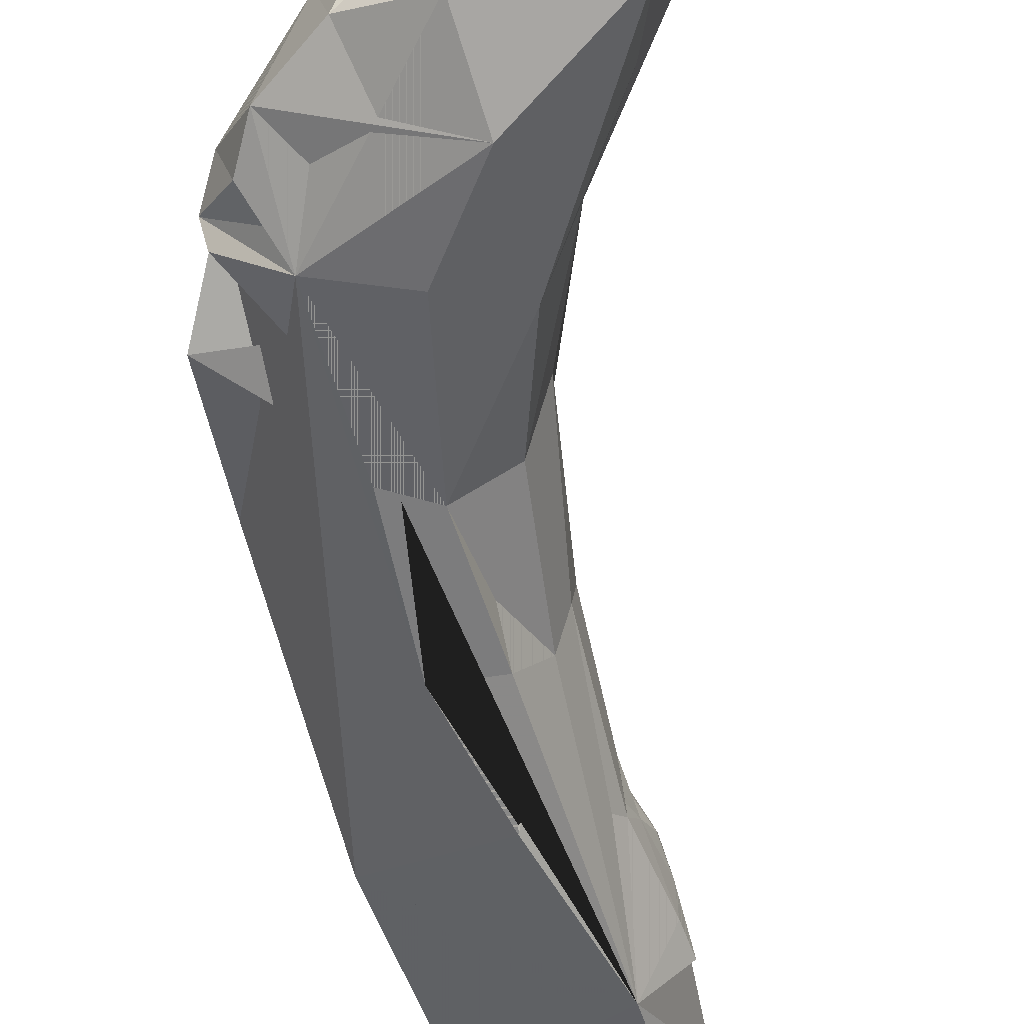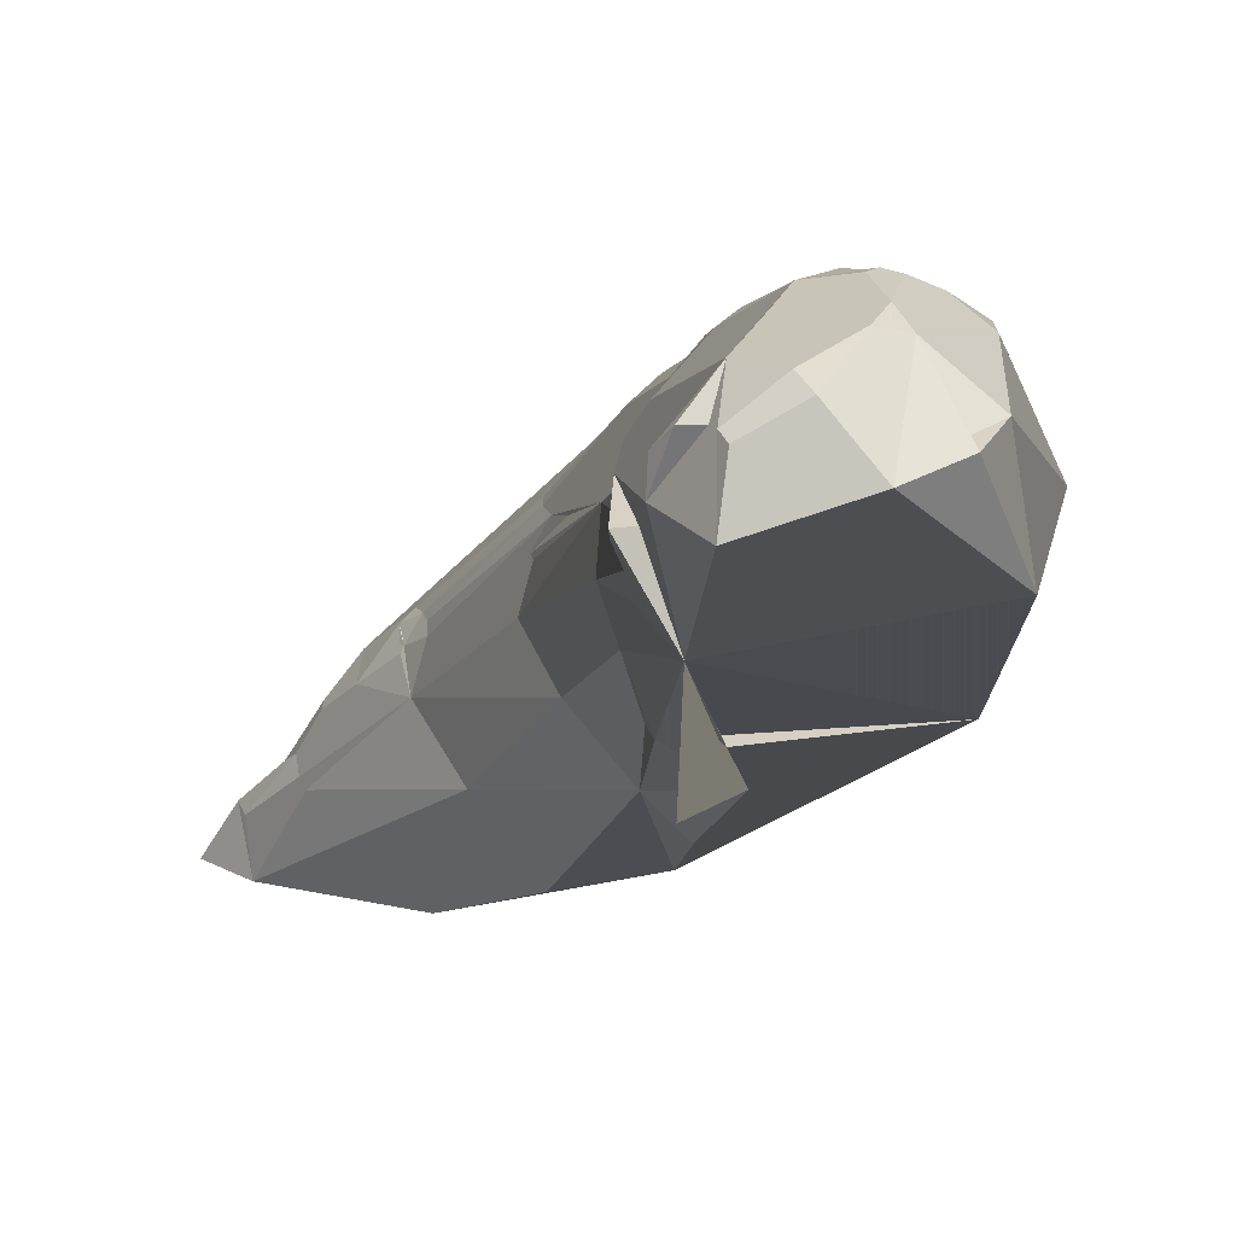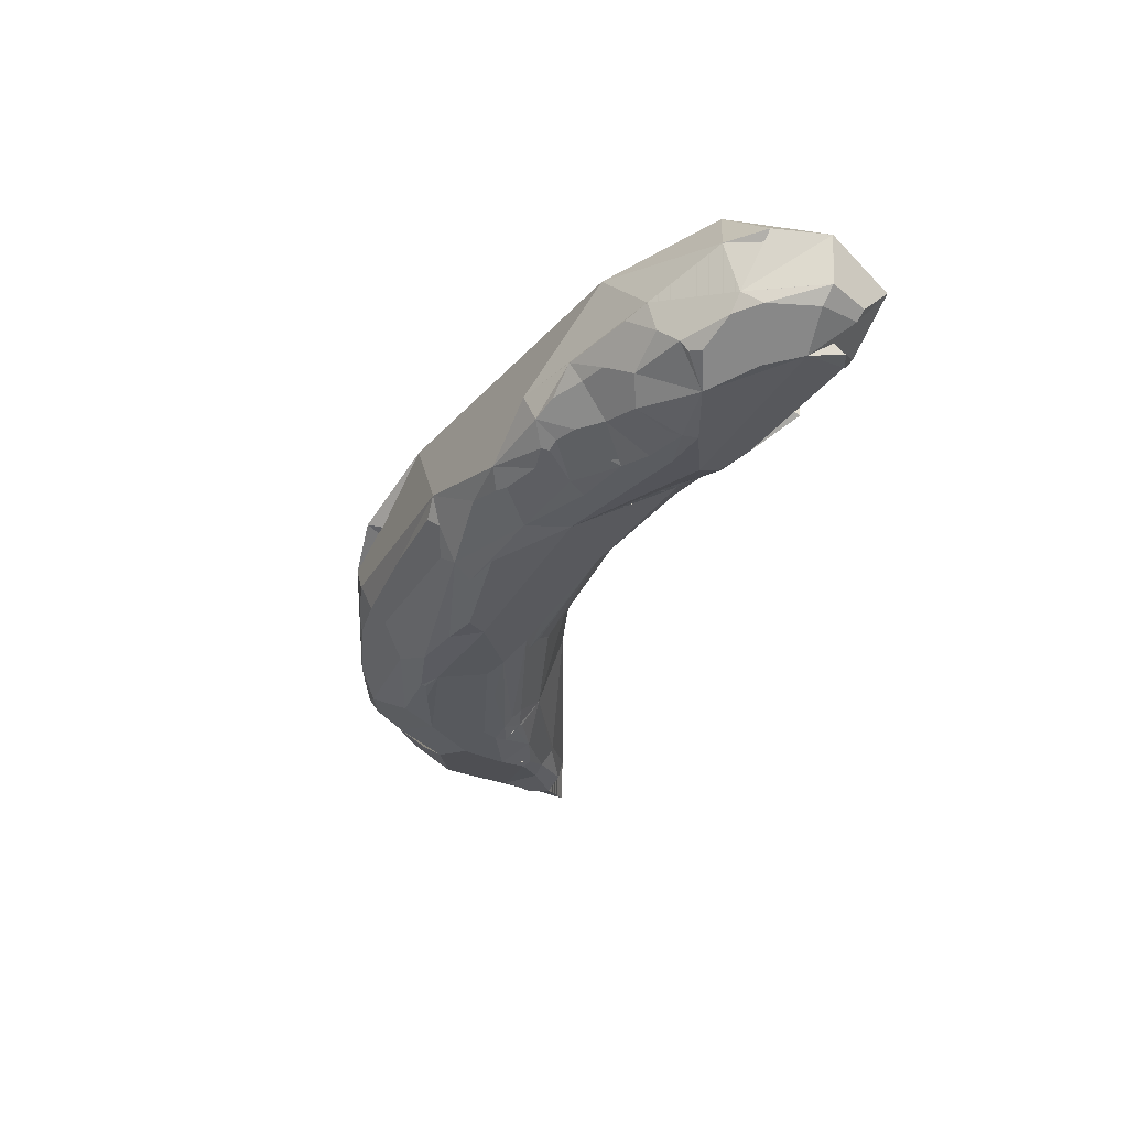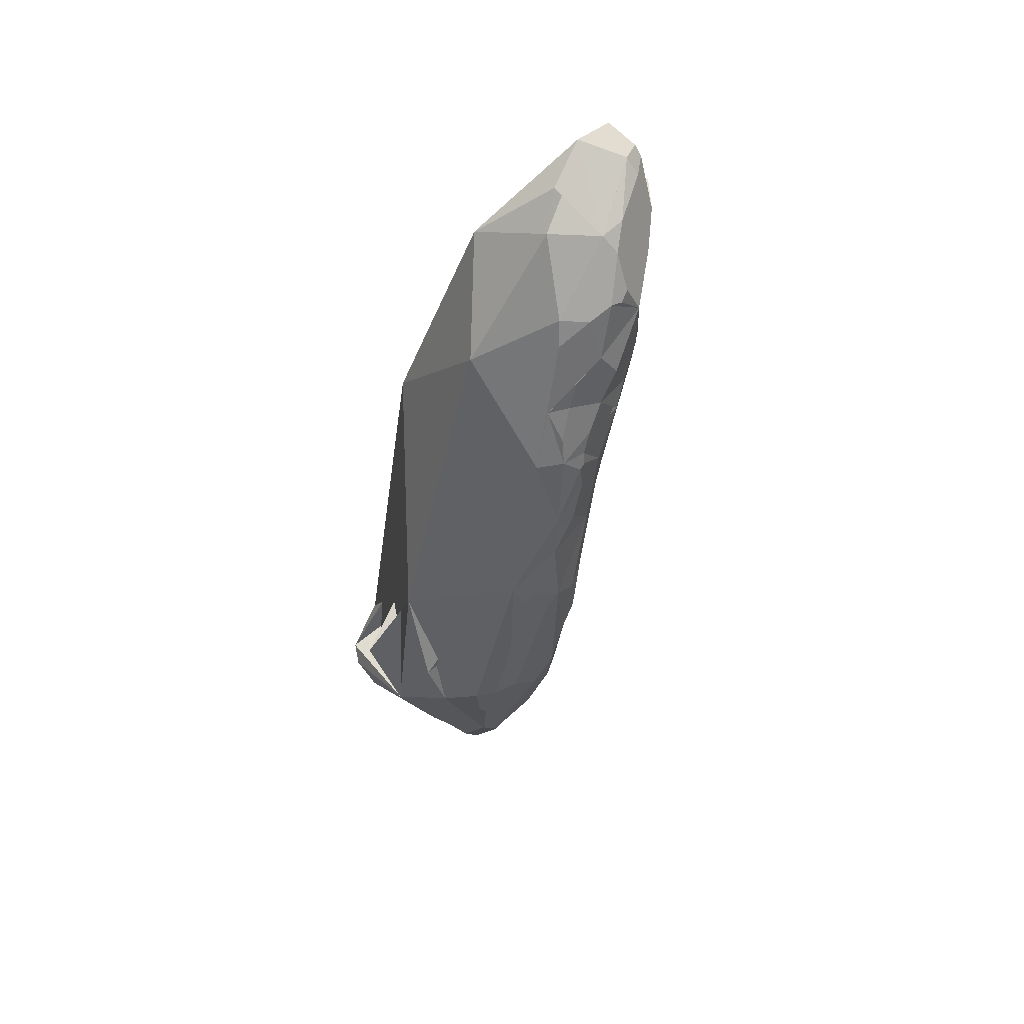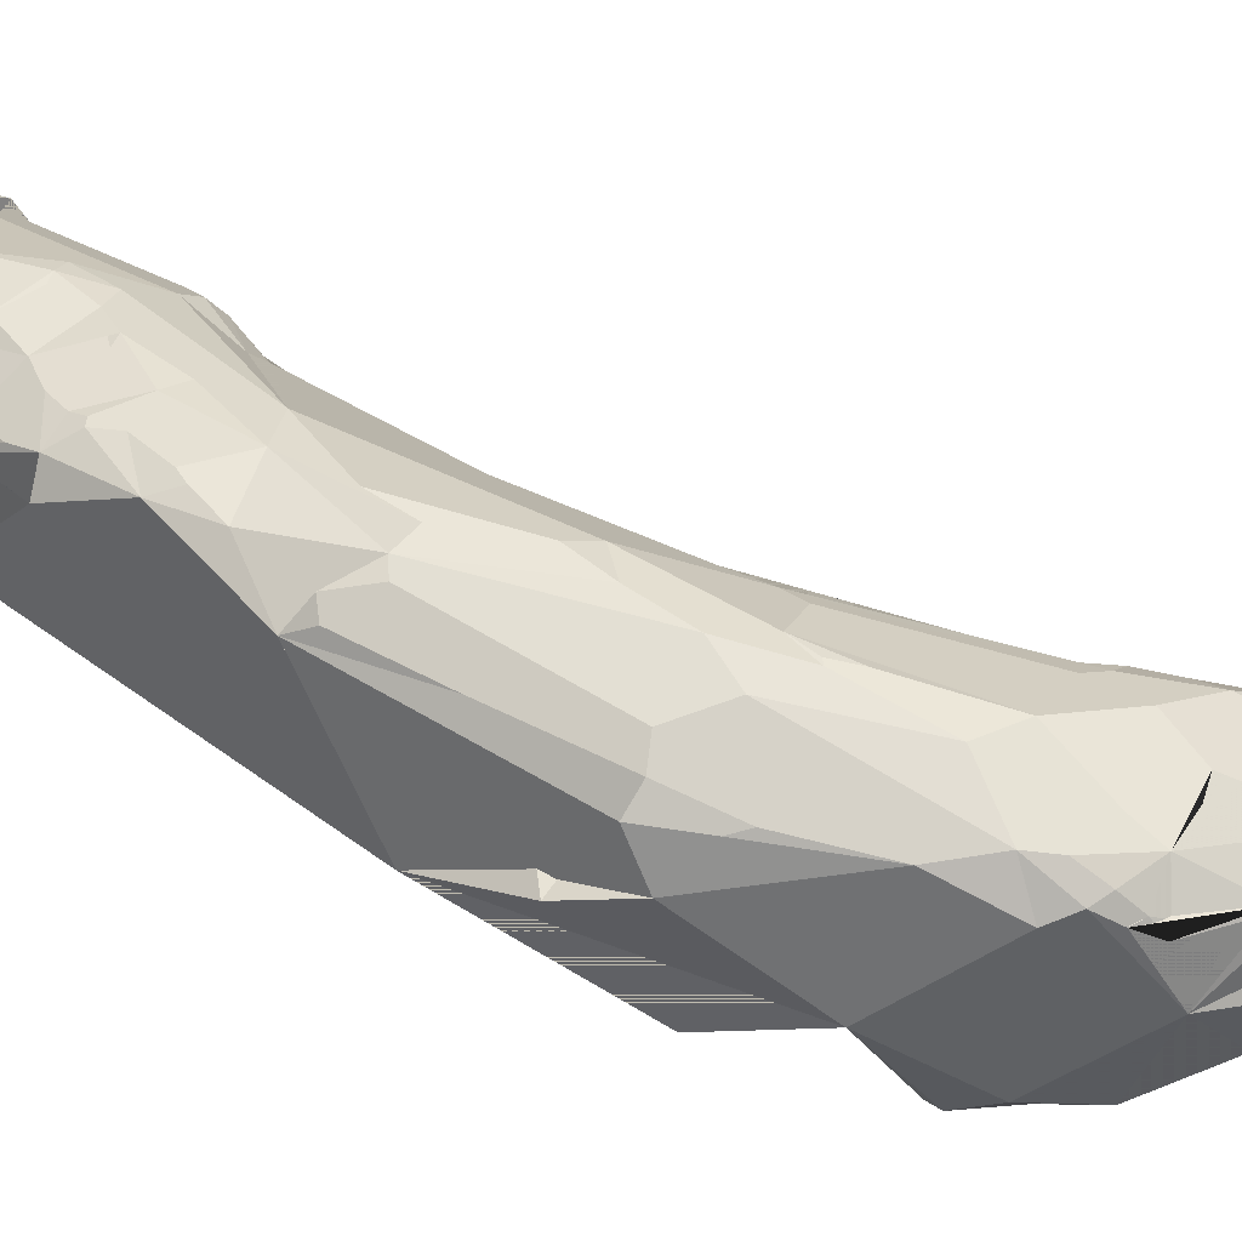
<metadata>
{"format":"obj","ext":"obj","renderer":"f3d","projection":"perspective","resolution":1024,"background":"white","views":[{"elev":-43.4,"azim":-12.2,"up":"+Z"},{"elev":-21.8,"azim":148.0,"up":"+Z"},{"elev":54.4,"azim":41.4,"up":"+Y"},{"elev":73.9,"azim":-34.5,"up":"+Y"},{"elev":70.9,"azim":-80.4,"up":"+Z"}]}
</metadata>
<code>
o Nontextured
v 0.000673 -0.09197 -0.000759
v 0.005299 -0.09259 -0.000205
v 0.005316 -0.08364 0.004021
v -0.02623 -0.04328 -0.009893
v -0.03406 -0.04889 -0.002982
v -0.03594 -0.04646 0.004259
v -0.01613 -0.07682 0.01388
v 0.002096 -0.08568 -0.004251
v -0.01734 -0.07687 -0.001738
v -0.01006 -0.06636 -0.01116
v -2.5e-05 -0.08679 0.005395
v 0.000268 -0.08651 0.005678
v -0.005901 -0.08299 0.009727
v -0.000978 -0.07888 0.01059
v 0.005882 -0.08058 0.001382
v 0.004952 -0.07068 0.005683
v 0.004304 -0.07051 0.001546
v -0.02748 -0.06746 0.003337
v -0.02382 -0.07126 0.01281
v -0.03363 -0.05639 0.000314
v -0.02831 -0.06022 0.01616
v -0.024 -0.05711 0.02296
v -0.01294 -0.04727 -0.01348
v 0.00025 -0.04131 -0.006348
v 0.006225 -0.02133 0.004549
v 0.002196 -0.08396 0.006669
v 0.003881 -0.07533 0.006522
v 0.004189 -0.06594 0.01057
v 0.004866 -0.06509 0.009083
v -0.01808 -0.0686 0.02085
v -0.01868 -0.06624 0.02156
v -0.009842 -0.0725 0.01903
v -0.01137 -0.05841 0.02389
v 0.004918 -0.05728 0.00943
v 0.002436 -0.06043 0.01503
v -0.02218 -0.05703 0.02355
v -0.02251 -0.05499 0.02467
v -0.02387 -0.05326 0.02481
v -0.02121 -0.0517 0.02667
v -0.01375 -0.05168 0.02549
v -0.01648 -0.05611 0.02497
v -0.007848 -0.05895 0.02286
v -0.002108 -0.05351 0.02093
v -0.006416 -0.04285 0.02556
v 0.004127 -0.04917 0.01043
v 0.003984 -0.04864 0.01115
v 0.003787 -0.04727 0.004913
v 0.00401 -0.04358 0.01052
v 0.003357 -0.05099 0.01454
v 0.002081 -0.0496 0.01623
v 0.000718 -0.0465 0.01809
v 0.002992 -0.04655 0.01443
v 0.003552 -0.04454 0.01276
v -0.03662 -0.04093 -0.00052
v -0.03512 -0.03916 -0.003819
v -0.03375 -0.03084 0.01309
v -0.01353 -0.02004 -0.01592
v -0.03452 -0.01603 0.004037
v -0.00464 -0.01594 -0.01318
v 0.004056 -0.01651 -0.004994
v 0.007459 0.005782 -0.01701
v 0.003989 -0.001345 -0.0126
v -0.02803 -0.00251 0.01754
v -0.02736 -0.01238 0.02207
v -0.02435 0.01174 0.006135
v -0.02334 -0.04945 0.0267
v -0.02544 -0.04556 0.02562
v -0.02242 -0.03428 0.02831
v -0.01931 -0.04722 0.02822
v -0.01971 -0.04269 0.02872
v 0.007668 -0.01595 0.008618
v 0.00669 -0.01828 0.0103
v 0.005037 -0.01863 0.01598
v 0.003049 -0.02175 0.01863
v -0.02229 -0.01753 0.02713
v -0.0212 -0.02038 0.02793
v -0.005006 -0.02794 0.02736
v -0.01069 -0.03714 0.02835
v -0.004862 -0.02363 0.02756
v -0.005752 -0.02387 0.0279
v -0.002623 -0.01987 0.02619
v -0.009767 -0.01762 0.02884
v -0.004365 -0.01304 0.02755
v -1.7e-05 -0.004823 0.02478
v 0.0164 0.01085 0.002925
v 0.009584 -0.006373 0.009409
v 0.007568 -0.01273 0.01222
v 0.003644 0.001278 0.02297
v 0.005079 -0.002757 0.02087
v -0.01817 -0.01022 0.02738
v -0.02214 -0.008549 0.02597
v -0.01384 -0.01004 0.02816
v -0.01244 0.007118 0.02439
v -0.002711 0.0156 0.02299
v -0.007975 0.02503 0.01864
v -0.004147 0.02208 0.02123
v 0.000165 0.0162 0.02229
v 0.001696 0.03144 0.01826
v -0.0072 0.02114 0.02114
v 0.006957 0.02022 0.01981
v 0.003607 0.01377 0.02217
v -0.004448 0.03921 -0.02313
v -0.002496 0.006308 -0.02012
v 0.01242 0.02521 -0.02464
v 0.03255 0.04954 -0.02875
v 0.01327 0.009069 -0.01039
v 0.02497 0.03012 -0.01557
v 0.02724 0.03225 -0.0118
v 0.03724 0.04582 -0.01799
v 0.04638 0.0752 -0.03105
v 0.01574 0.07367 -0.0278
v 0.03705 0.08449 -0.02773
v 0.04069 0.05113 -0.0197
v 0.02751 0.03246 -0.01386
v 0.04253 0.08282 -0.02095
v 0.00397 0.06325 -0.01204
v 0.01006 0.06057 0.002999
v 0.01639 0.07021 -0.003084
v 0.02367 0.08145 -0.01754
v 0.02877 0.08409 -0.02278
v 0.01497 0.007546 -0.003314
v 0.02554 0.02898 -0.007293
v 0.01698 0.02962 0.01031
v 0.01675 0.04205 0.01032
v 0.004071 0.04041 0.01559
v 0.005686 0.03626 0.01668
v 0.007421 0.03783 0.01587
v 0.01884 0.03906 0.00926
v 0.01128 0.0435 0.01289
v 0.01147 0.04771 0.01166
v 0.01282 0.0478 0.01107
v 0.01339 0.04991 0.009961
v 0.01093 0.02996 0.01559
v 0.03018 0.03628 -0.01072
v 0.02887 0.03576 -0.007484
v 0.0274 0.03467 -0.005219
v 0.03322 0.04027 -0.009086
v 0.02714 0.03664 -0.002812
v 0.0326 0.04479 -0.003978
v 0.03667 0.04558 -0.01195
v 0.03402 0.04274 -0.007189
v 0.02725 0.05056 0.002834
v 0.02377 0.04761 0.005669
v 0.03031 0.04949 0.000515
v 0.0158 0.05292 0.008107
v 0.02448 0.06088 0.003471
v 0.03333 0.05572 -0.00197
v 0.03141 0.05649 -9.7e-05
v 0.03304 0.06652 -0.002317
v 0.04706 0.06708 -0.02055
v 0.04623 0.06539 -0.02394
v 0.04382 0.07297 -0.0143
v 0.03911 0.07196 -0.008605
v 0.04721 0.07094 -0.01996
v 0.04692 0.07633 -0.02226
v 0.04681 0.07771 -0.02397
v 0.04294 0.0805 -0.01804
v 0.004415 0.05196 0.007997
v 0.008895 0.05171 0.01002
v 0.01388 0.06001 0.004196
v 0.0103 0.05575 0.007378
v -8.1e-05 -0.08813 0.004518
v 0.02002 0.05585 0.005398
v 0.01666 0.06391 0.002301
v 0.02233 0.06598 0.001375
v 0.02278 0.07268 -0.003093
v 0.01845 0.07356 -0.005991
v 0.02738 0.07354 -0.003218
v 0.03239 0.07849 -0.00897
v 0.03154 0.08037 -0.01223
v 0.03588 0.08055 -0.01268
v 0.02936 0.07292 -0.002903
v 0.03123 0.07355 -0.004069
f 121 85 25
f 89 81 74 73
f 151 150 152 139 141 140
f 113 109 105
f 112 115 156 110
f 117 160 164 165 166 118
f 161 160 117
f 162 26 12
f 32 7 1 162
f 4 9 18
f 171 157 115
f 90 93 95 91
f 66 38 22 37 39
f 69 70 66 39
f 18 7 19
f 74 51 50 52 73
f 93 99 95
f 106 60 59 62
f 56 6 21 66 67
f 155 156 115 157
f 149 148 147
f 123 89 73 87 85 136 138
f 168 165 149 172
f 44 78 70 69 41 40
f 99 93 90 92 94 96
f 13 14 32
f 29 28 27 16
f 95 99 96
f 35 43 42 32 14
f 132 159 130 131
f 7 21 19
f 135 134 137
f 72 71 86
f 111 112 110 105 102
f 105 151 140 113
f 41 31 32
f 140 137 134
f 77 79 80 78 44
f 144 123 139 147
f 82 83 97 94 92
f 171 115 112 170 169
f 92 90 76 68 70 82
f 41 39 37 36
f 47 46 45
f 98 97 133
f 87 86 85
f 128 133 123 144 142 143
f 41 36 22 31
f 124 143 142 163 145 132
f 108 122 121 107 114
f 173 172 149
f 6 54 55 4 5
f 48 87 53
f 34 49 50 35
f 45 34 47
f 23 59 24 8 10
f 75 76 90 91
f 88 84 89
f 8 2 162 1
f 56 58 65 102 4
f 139 138 141
f 152 154 151 110 155
f 116 65 95 125 158
f 38 66 21
f 64 91 95 65
f 149 152 153
f 159 161 117
f 46 48 53 52
f 124 128 143
f 68 67 70
f 54 6 56 4 55
f 140 134 108 114 109 113
f 80 79 81
f 116 102 65
f 81 77 44
f 31 30 32
f 82 78 80 83
f 9 4 10 8
f 15 16 27 3
f 150 154 152
f 35 14 27 28
f 167 166 168 169 170 119
f 18 9 7
f 41 69 39
f 97 83 84
f 100 88 89 123
f 38 21 31 22
f 112 111 120
f 97 96 94
f 130 125 129
f 133 124 131 130 129 127
f 79 77 81
f 26 3 27 14
f 133 101 100 123
f 103 104 105 61 59
f 139 123 138
f 34 45 46 52 49
f 119 170 112 120
f 70 78 82
f 26 11 12
f 103 105 104
f 32 162 13
f 64 68 75 91
f 72 86 87
f 67 68 64 56
f 172 173 169 168
f 59 23 4 57
f 167 119 116
f 130 159 125
f 102 116 111
f 16 34 29
f 64 63 65 56
f 30 31 21
f 4 102 105 103 57
f 136 135 138
f 7 32 30 21
f 106 121 25 60
f 53 87 73 52
f 3 26 162 2
f 125 159 158
f 106 62 61 105
f 20 18 21 6
f 108 134 122
f 167 118 166
f 148 142 144
f 138 135 137 140 141
f 40 41 42 43 44
f 14 13 162 11 26
f 111 119 120
f 42 41 33
f 56 65 58
f 134 135 122
f 47 48 46
f 139 152 149 147
f 28 29 34 35
f 47 25 71 72 87 48
f 105 109 114 107
f 144 147 148
f 122 135 136 85
f 133 127 126 98
f 20 6 5
f 21 18 19
f 12 11 162
f 89 84 83 80 81
f 67 66 70
f 47 24 60
f 121 122 85
f 163 146 165
f 158 159 117 118 167 116
f 71 25 85
f 41 32 42 33
f 1 7 9 8
f 126 125 98
f 34 16 17 47
f 165 168 166
f 52 50 49
f 20 5 4 18
f 75 68 76
f 127 129 125 126
f 61 62 59
f 64 65 63
f 101 97 84 88 100
f 86 71 85
f 95 98 125
f 47 17 15 8 24
f 153 152 157 171 169 173 149
f 8 15 3 2
f 133 128 124
f 124 132 131
f 36 37 22
f 142 148 149 146 163
f 157 152 155
f 145 163 160 161 159
f 25 47 60
f 160 163 165 164
f 10 4 23
f 24 59 60
f 97 101 133
f 15 17 16
f 97 98 95 96
f 110 151 105
f 155 110 156
f 111 116 119
f 149 165 146
f 150 151 154
f 145 159 132
f 103 59 57
f 43 35 50 51 74 81 44
f 107 121 106 105
f 4 102 103
f 103 102 104
f 104 102 106
f 106 102 65
f 65 102 107
f 107 102 116
f 116 102 105
f 105 102 111
f 4 57 59
f 10 4 9
f 18 4 20
f 20 4 5
f 5 4 23
f 23 4 56
f 56 4 55
f 55 4 59
f 59 4 103
f 5 20 23
f 5 23 54
f 54 23 56
f 56 23 55
f 55 23 59
f 105 61 103
f 106 104 105
f 9 10 8
f 10 18 15
f 54 55 56
f 56 55 24
f 24 55 59
f 105 111 116
f 119 111 110
f 110 111 120
f 10 20 18
f 6 5 54
f 24 59 58
f 58 59 60
f 60 59 62
f 35 22 30
f 6 54 56
f 61 105 106
f 106 105 107
f 109 114 105
f 113 105 116
f 116 105 151
f 123 95 136
f 6 21 20
f 62 61 106
f 8 9 7
f 7 9 15
f 15 9 18
f 60 62 106
f 151 110 119
f 119 110 155
f 156 110 120
f 120 110 112
f 140 113 116
f 56 47 6
f 120 112 170
f 170 112 115
f 8 10 15
f 15 18 7
f 19 18 17
f 17 18 21
f 1 8 2
f 2 8 3
f 3 8 7
f 7 8 15
f 24 17 8
f 21 18 20
f 17 24 47
f 47 24 56
f 56 24 60
f 60 24 58
f 56 58 60
f 60 58 65
f 156 155 120
f 156 120 170
f 107 116 65
f 114 121 116
f 113 109 116
f 158 140 116
f 158 116 167
f 167 116 151
f 151 116 119
f 2 1 162
f 162 1 7
f 60 106 65
f 65 106 121
f 121 106 107
f 65 107 121
f 121 107 114
f 155 119 120
f 56 60 47
f 25 60 65
f 151 119 154
f 166 118 139
f 167 119 170
f 170 119 155
f 67 46 47
f 140 151 167
f 150 152 151
f 162 2 3
f 155 156 170
f 170 156 115
f 51 50 52
f 109 113 140
f 152 167 119
f 140 134 109
f 114 107 105
f 108 122 114
f 91 73 68
f 152 155 170
f 170 155 157
f 3 15 7
f 15 16 7
f 109 114 116
f 170 115 157
f 19 17 16
f 16 17 21
f 21 17 47
f 56 65 25
f 25 65 64
f 64 65 71
f 71 65 63
f 63 65 85
f 85 65 95
f 95 65 121
f 32 162 12
f 11 162 26
f 26 162 7
f 7 162 3
f 152 167 151
f 50 67 66
f 121 65 116
f 134 114 109
f 56 67 47
f 153 152 170
f 67 56 48
f 48 56 64
f 64 56 25
f 154 152 119
f 26 14 12
f 7 19 27
f 27 19 16
f 16 19 21
f 26 3 7
f 7 3 27
f 152 157 170
f 170 157 171
f 134 108 114
f 14 26 7
f 85 121 95
f 95 121 122
f 29 28 16
f 34 16 21
f 7 21 30
f 21 38 31
f 165 117 118
f 38 21 29
f 29 21 66
f 66 21 34
f 34 21 47
f 85 122 95
f 135 136 122
f 7 27 14
f 14 27 28
f 73 52 53
f 137 140 141
f 141 140 139
f 139 140 158
f 158 140 167
f 48 47 25
f 167 170 152
f 169 153 170
f 169 170 171
f 32 7 14
f 14 7 30
f 160 158 139
f 138 135 137
f 138 137 141
f 158 167 118
f 166 167 152
f 152 166 139
f 16 19 7
f 166 152 149
f 32 14 30
f 14 35 30
f 38 28 31
f 35 14 28
f 48 25 64
f 64 25 71
f 71 25 63
f 63 25 85
f 85 136 95
f 138 123 136
f 28 29 38
f 38 29 35
f 35 29 66
f 66 29 34
f 153 169 168
f 168 169 173
f 139 118 158
f 158 118 117
f 166 165 118
f 35 34 66
f 66 34 49
f 49 34 45
f 31 28 22
f 22 28 38
f 38 28 35
f 71 63 64
f 64 63 72
f 72 63 85
f 28 27 16
f 49 45 46
f 149 153 168
f 71 85 72
f 72 85 86
f 87 85 95
f 46 48 67
f 67 48 53
f 87 48 64
f 17 15 8
f 165 166 149
f 149 166 168
f 49 46 67
f 67 46 52
f 123 139 158
f 147 160 139
f 64 71 72
f 158 117 144
f 144 117 159
f 160 117 164
f 164 117 165
f 31 30 22
f 165 168 149
f 149 168 172
f 172 168 173
f 67 53 52
f 87 73 53
f 42 32 41
f 41 31 36
f 36 31 22
f 64 72 87
f 37 22 38
f 38 22 35
f 165 148 164
f 38 35 43
f 43 35 66
f 35 50 66
f 47 21 6
f 64 91 68
f 20 10 23
f 91 64 87
f 66 49 67
f 67 49 50
f 67 52 50
f 73 51 52
f 122 121 114
f 14 32 12
f 160 147 144
f 41 36 37
f 158 160 144
f 144 160 161
f 161 160 163
f 160 164 163
f 164 148 163
f 123 158 128
f 128 158 125
f 159 158 144
f 165 149 148
f 148 149 146
f 148 165 163
f 37 38 43
f 43 38 66
f 123 144 159
f 159 144 142
f 142 144 161
f 161 144 148
f 41 37 39
f 39 37 43
f 67 50 51
f 136 95 122
f 161 148 142
f 142 148 163
f 163 148 146
f 73 87 91
f 91 87 95
f 68 67 51
f 159 161 142
f 142 161 163
f 159 142 143
f 143 142 163
f 61 59 103

</code>
